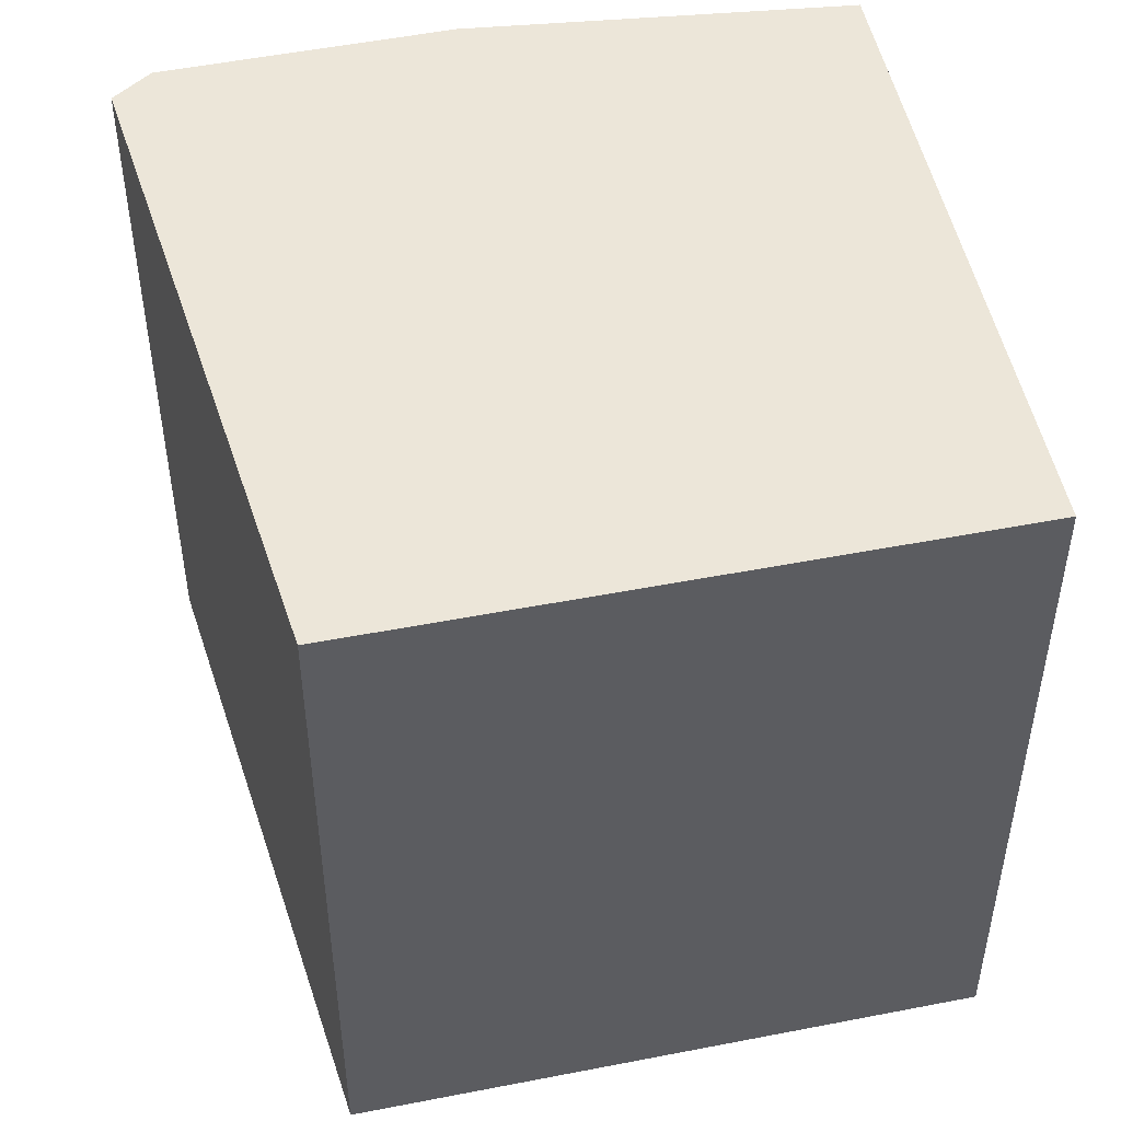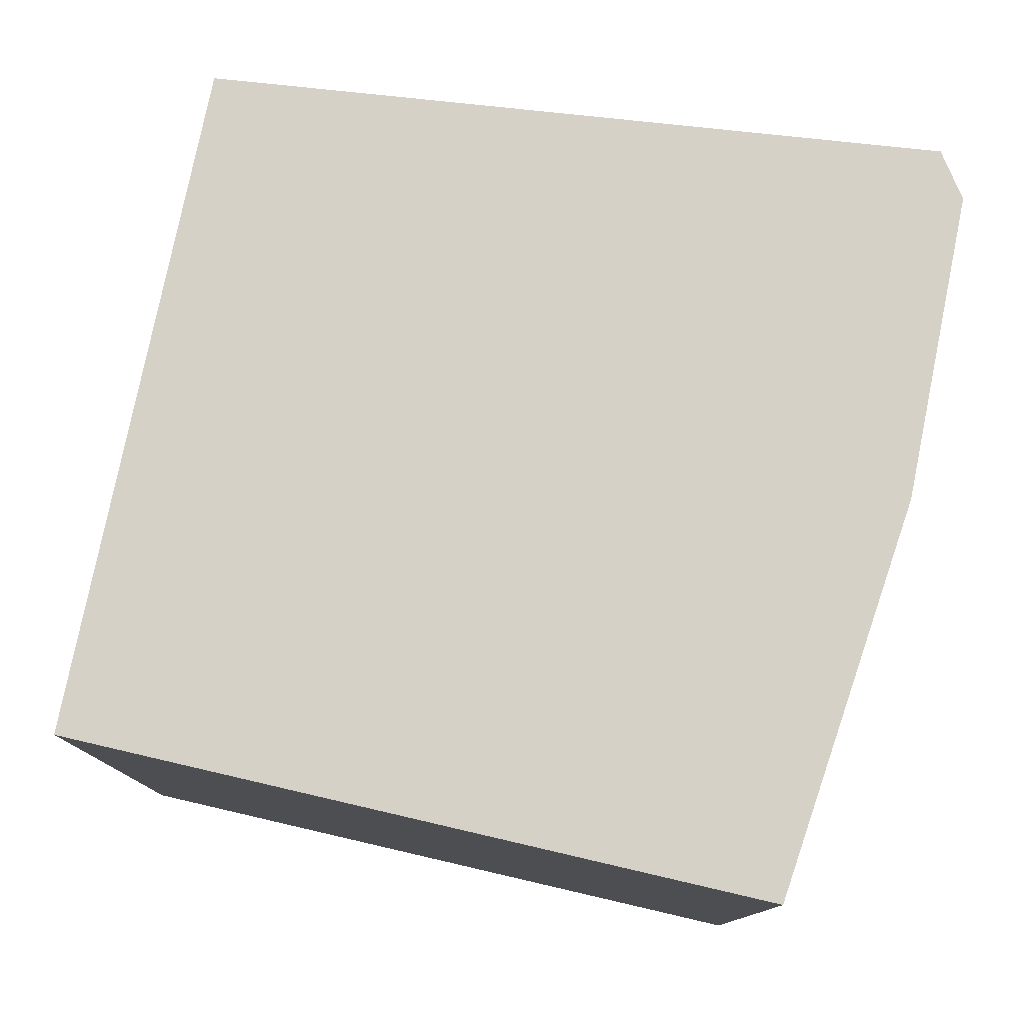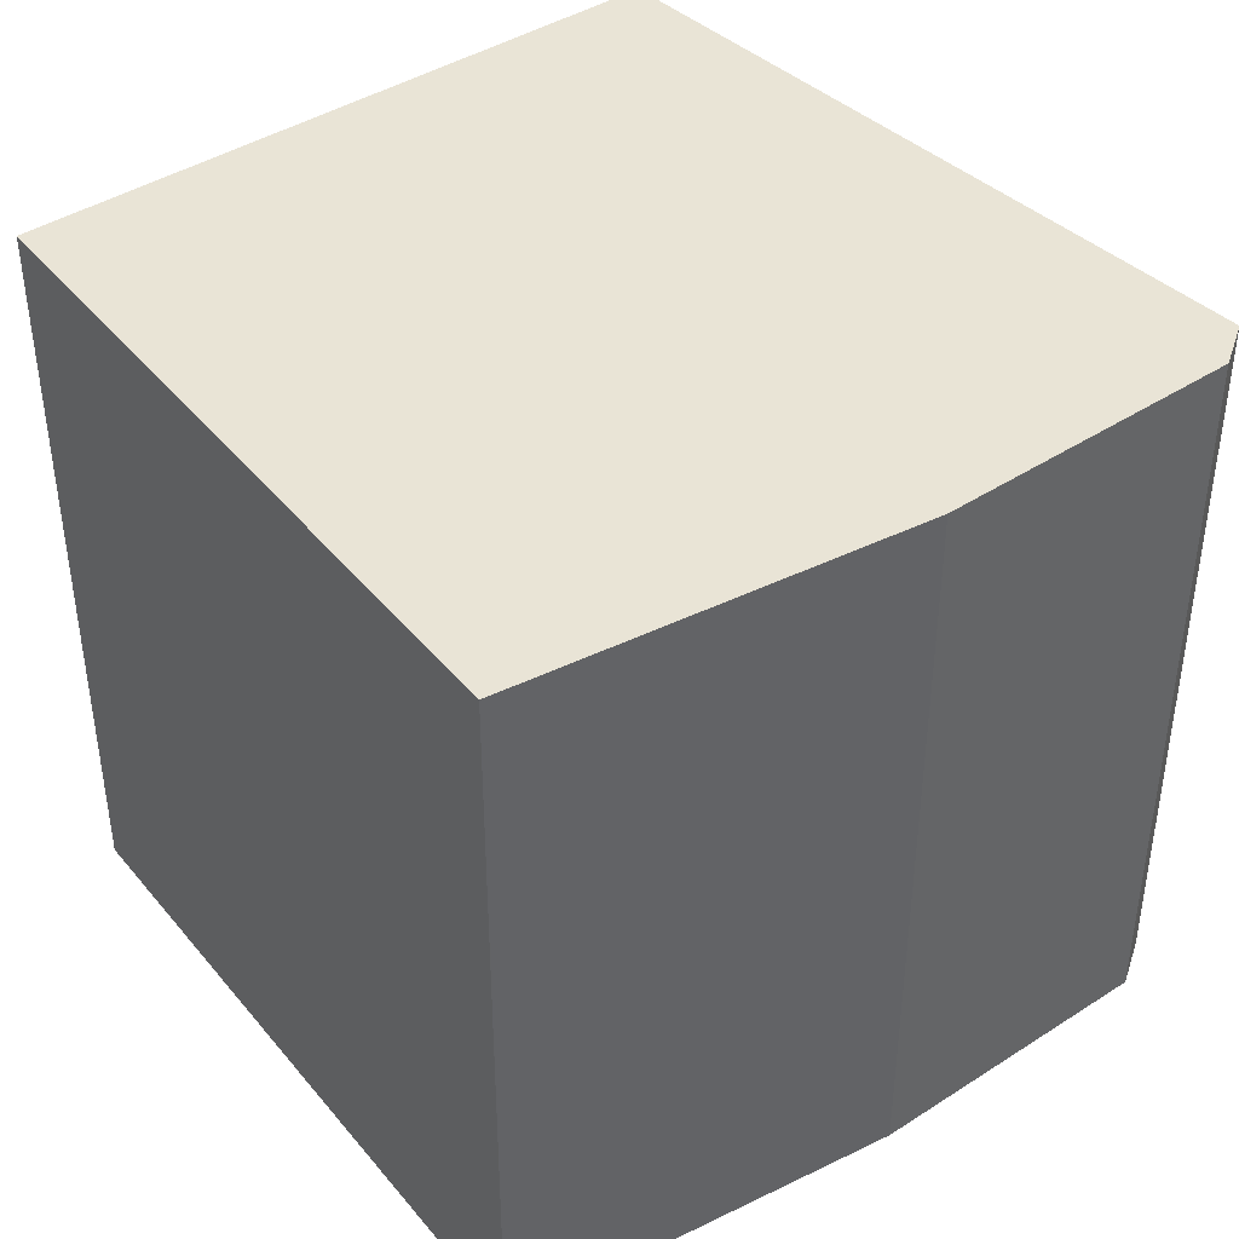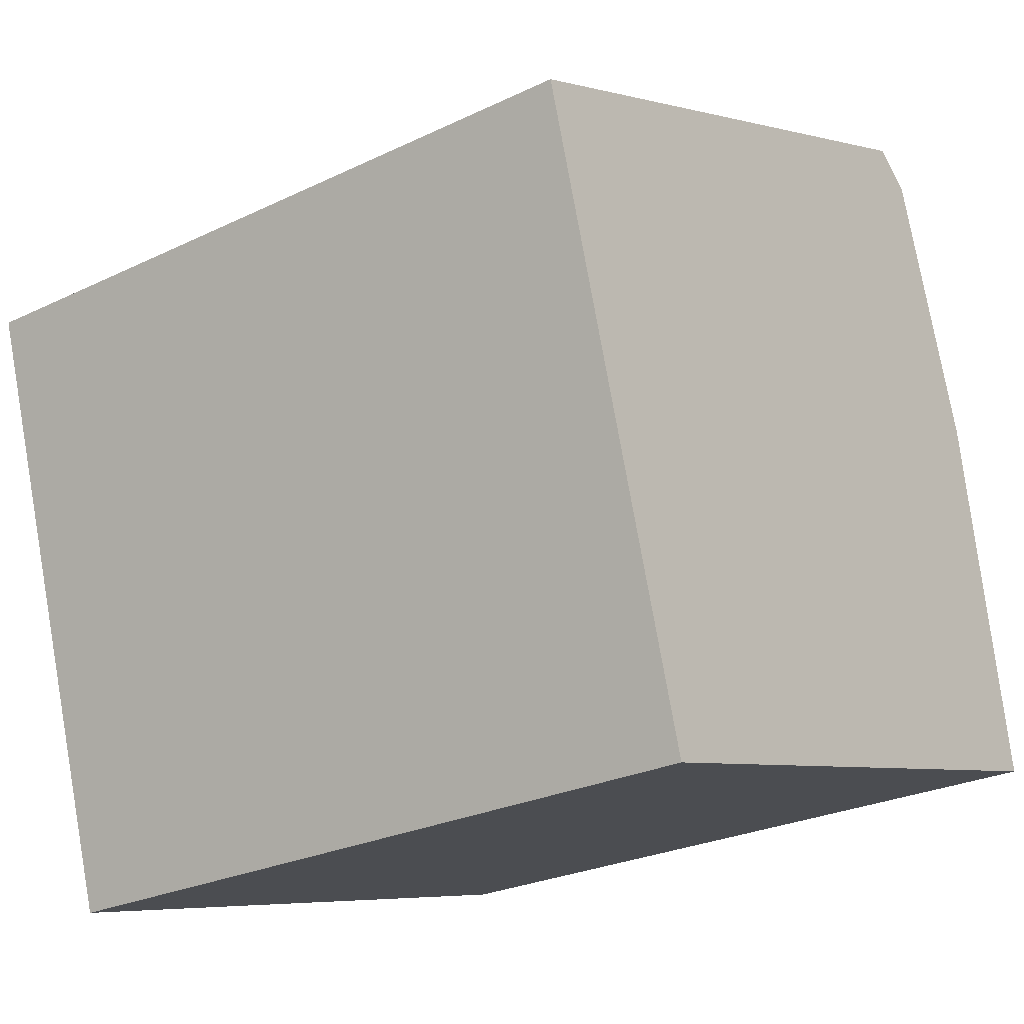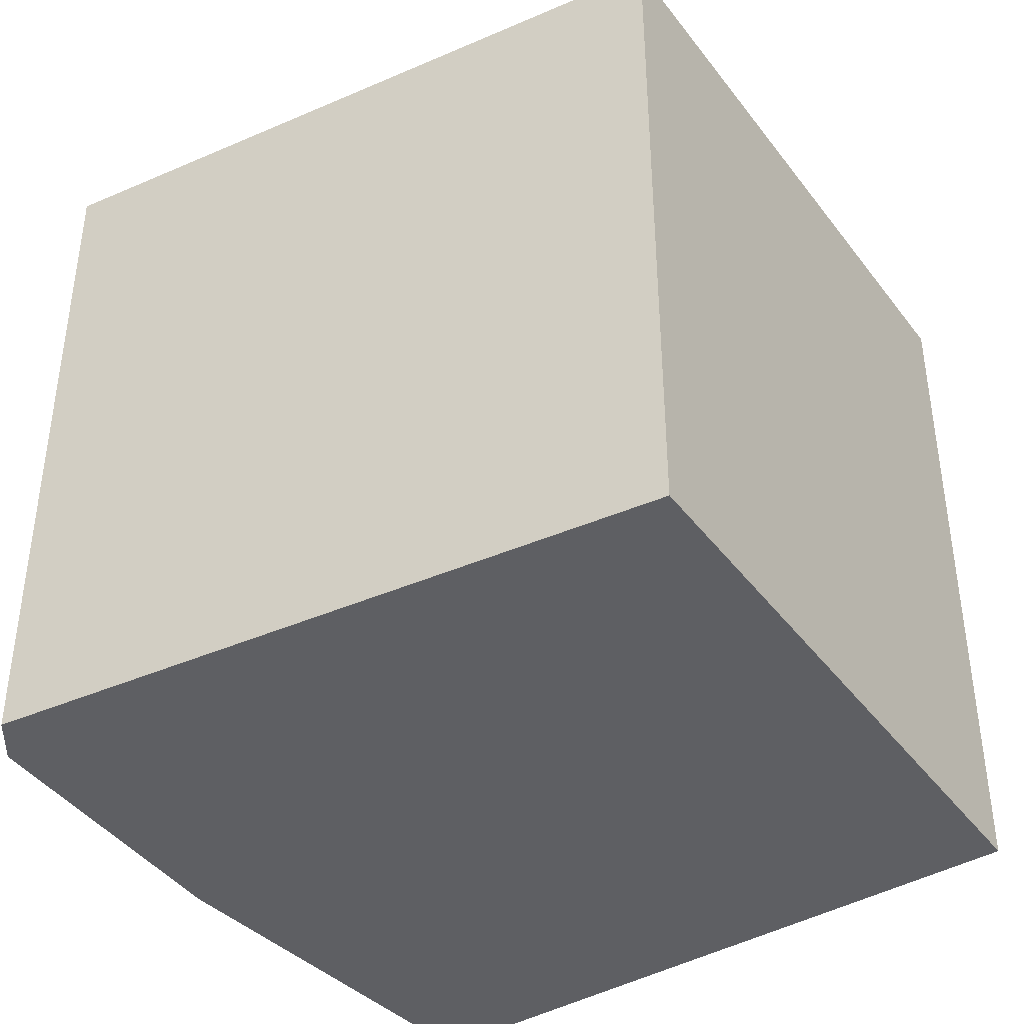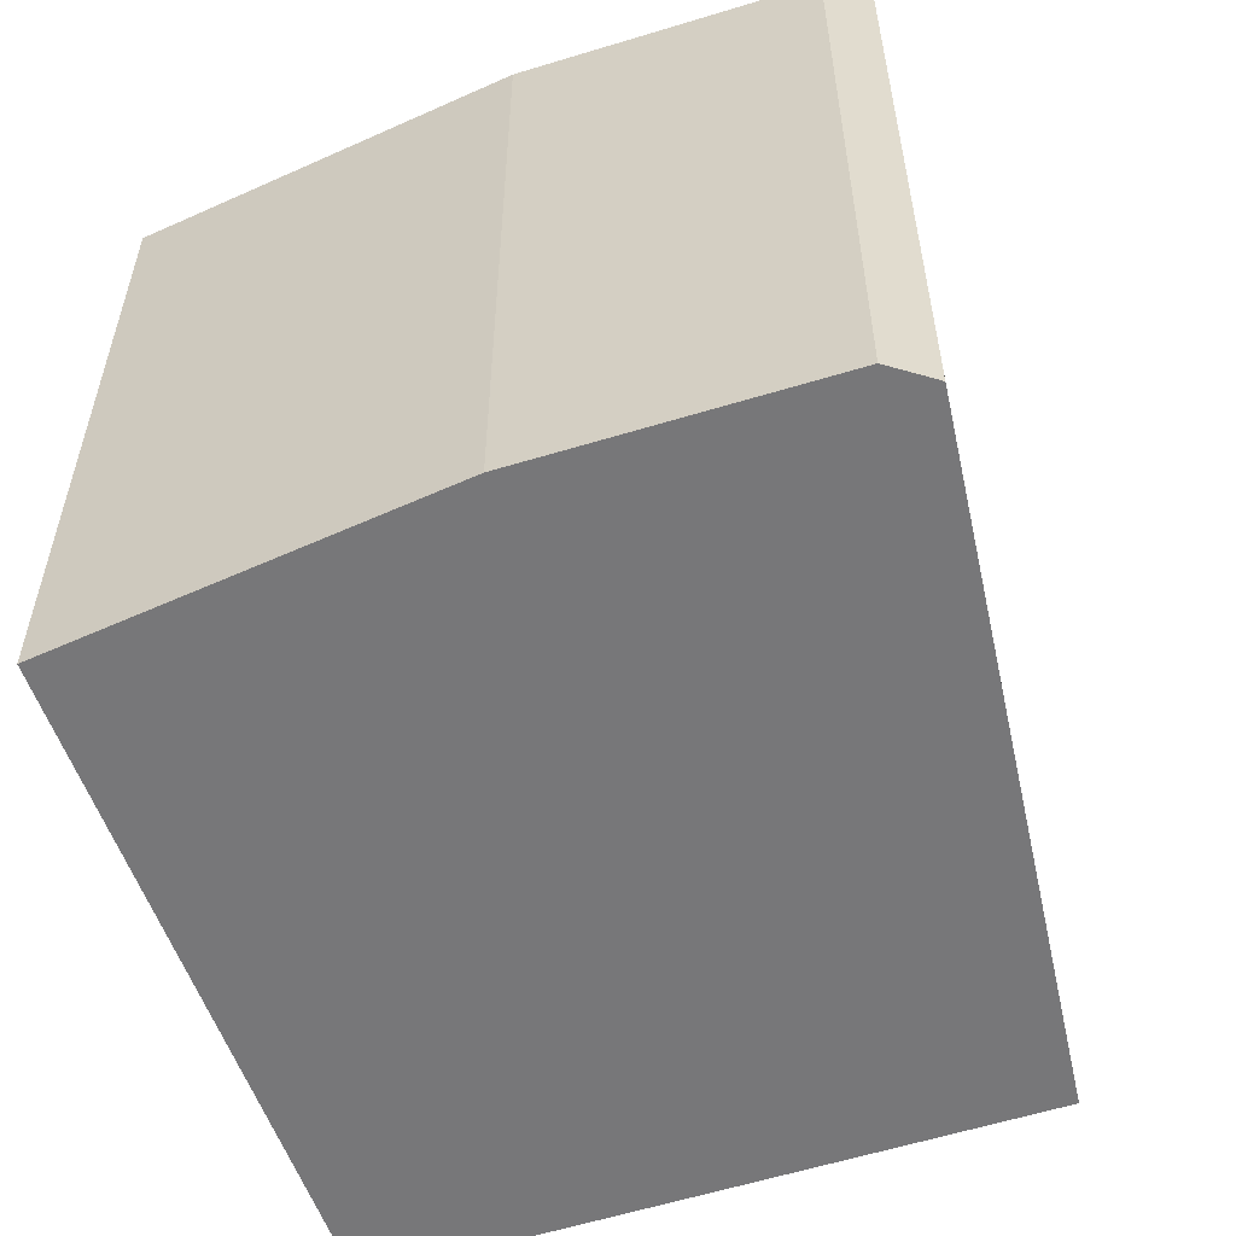
<metadata>
{"format":"obj","ext":"obj","renderer":"f3d","projection":"perspective","resolution":1024,"background":"white","views":[{"elev":49.2,"azim":94.4,"up":"+Y"},{"elev":79.4,"azim":-151.5,"up":"+Y"},{"elev":42.4,"azim":-110.5,"up":"+Y"},{"elev":-25.9,"azim":127.5,"up":"+Z"},{"elev":-41.6,"azim":50.2,"up":"+Y"},{"elev":-57.2,"azim":-55.1,"up":"+Y"}]}
</metadata>
<code>
v  0.171 1.873 0.99
v  1.673 1.873 -0.462
v  0 1.873 1.147e-16
v  2.142 1.873 1.112
v  0.395 1.873 1.711
v  0.497 1.873 1.792
v  0.395 -1.048e-16 1.711
v  0.497 -1.097e-16 1.792
v  2.142 -6.809e-17 1.112
v  1.673 2.829e-17 -0.462
v  0 0 0
v  0.171 -6.062e-17 0.99
g defaultobject
f 1 2 3
f 2 1 4
f 4 1 5
f 4 5 6
f 7 6 5
f 6 7 8
f 8 4 6
f 4 8 9
f 9 2 4
f 2 9 10
f 10 3 2
f 3 10 11
f 12 5 1
f 5 12 7
f 11 1 3
f 1 11 12
f 7 9 8
f 9 7 10
f 10 7 12
f 10 12 11

</code>
